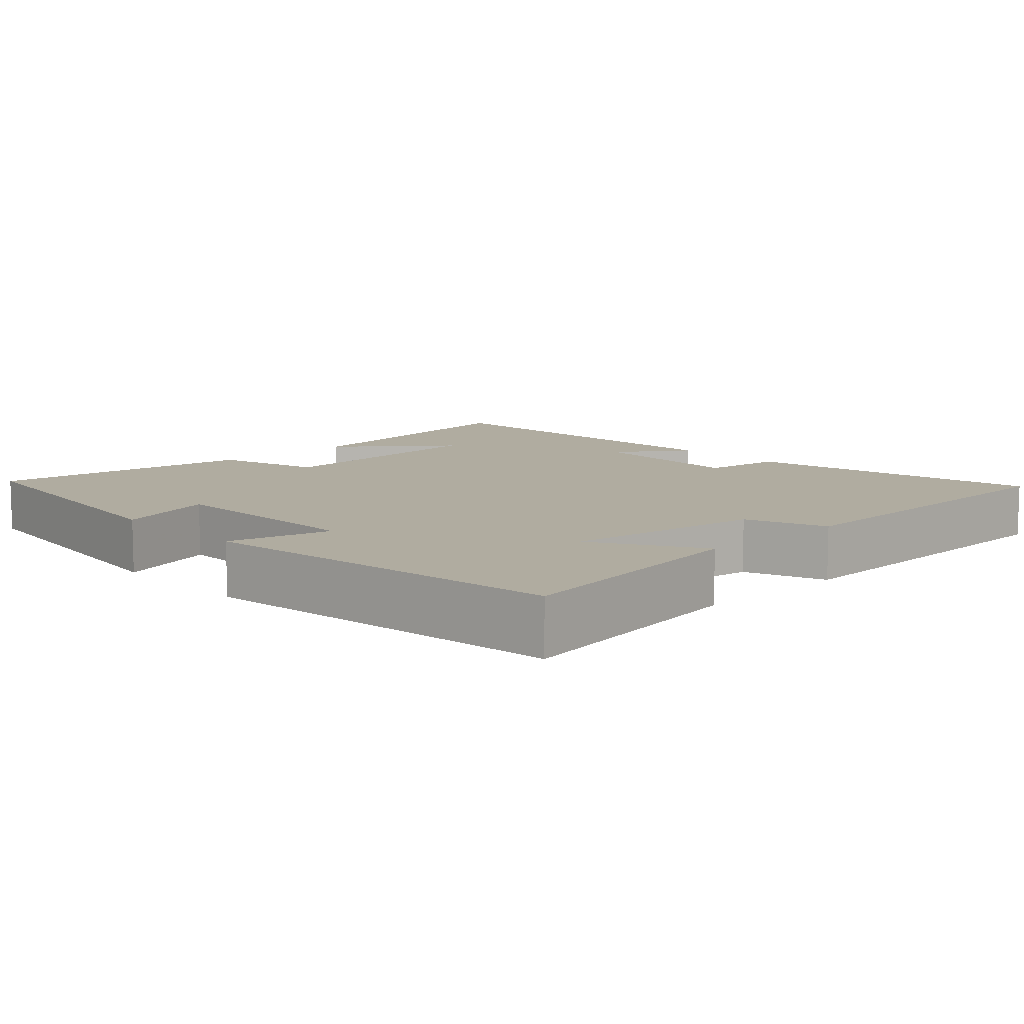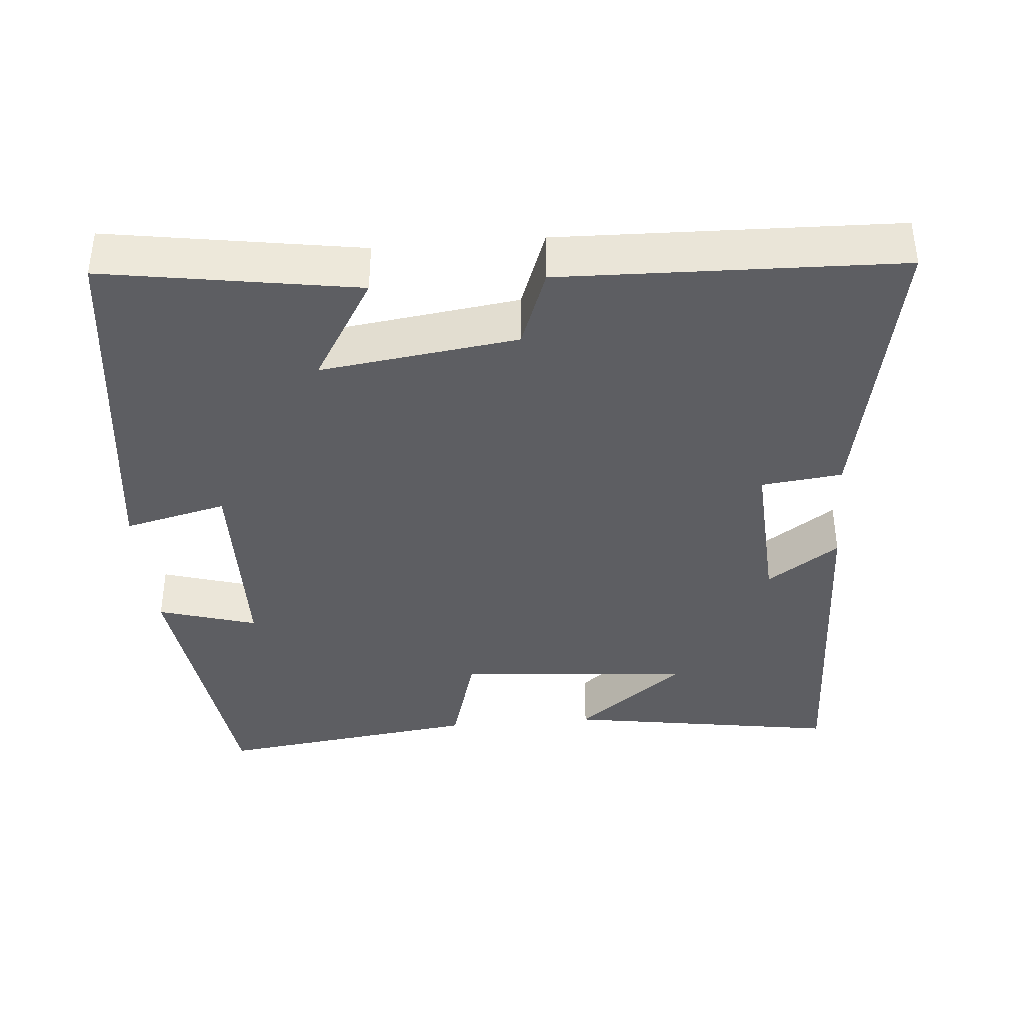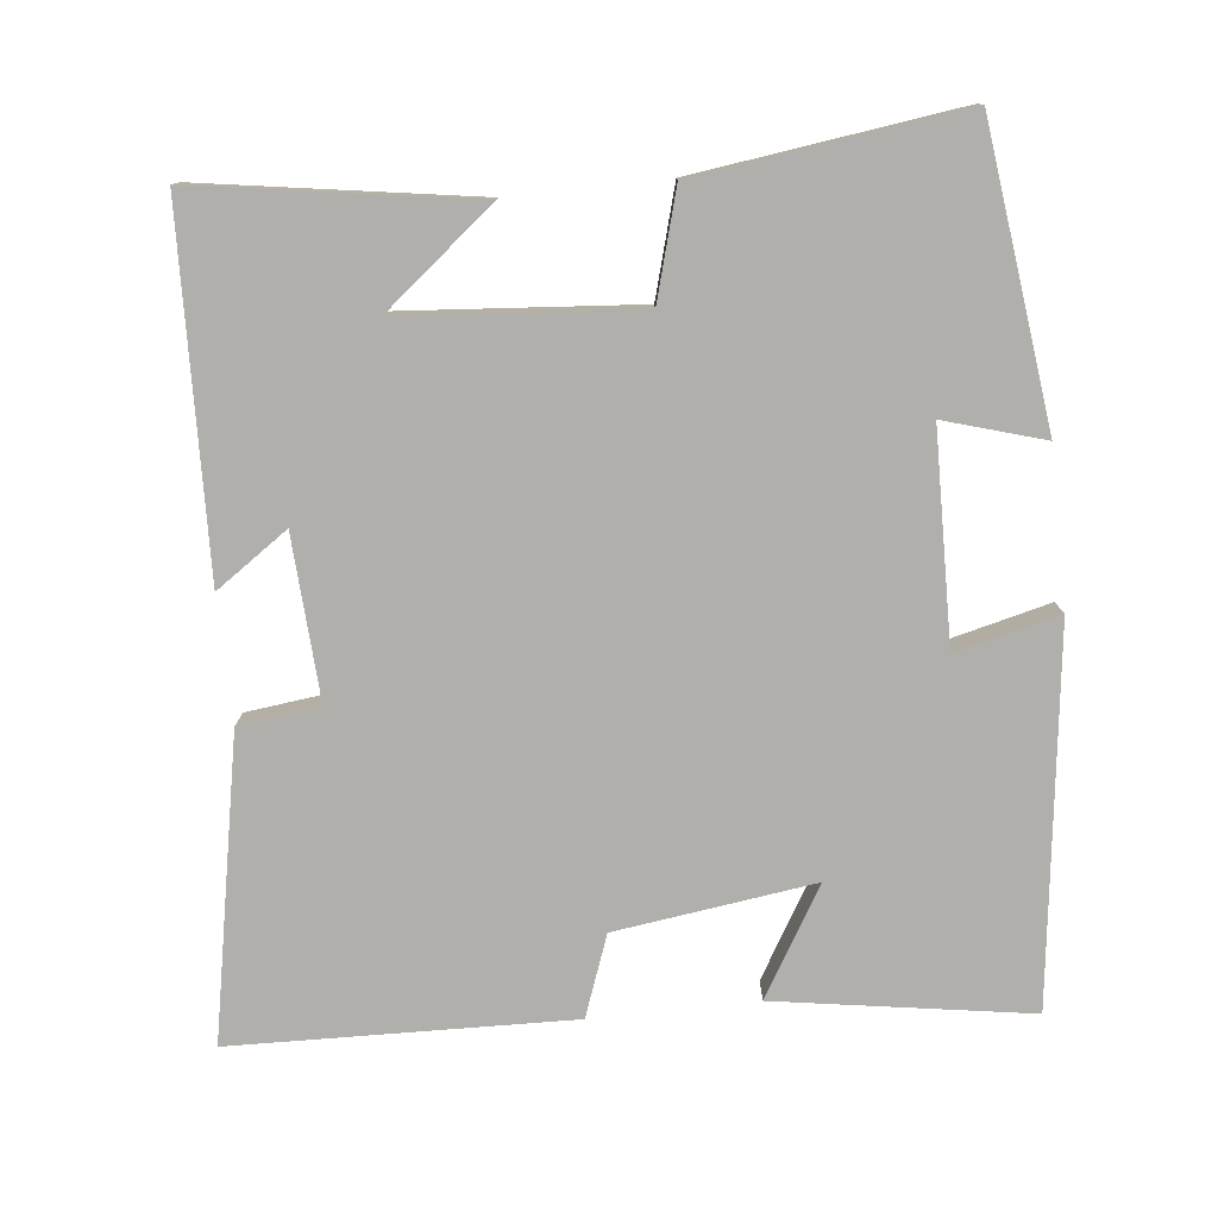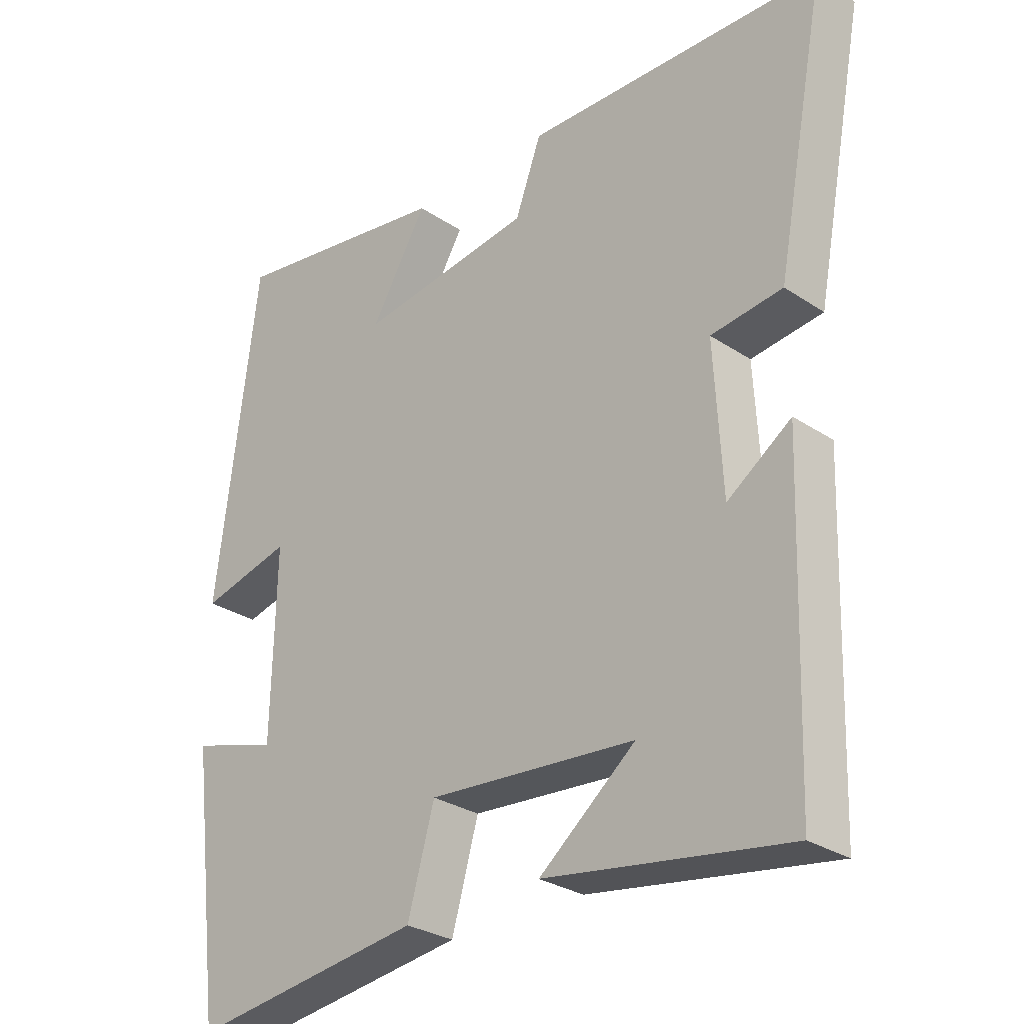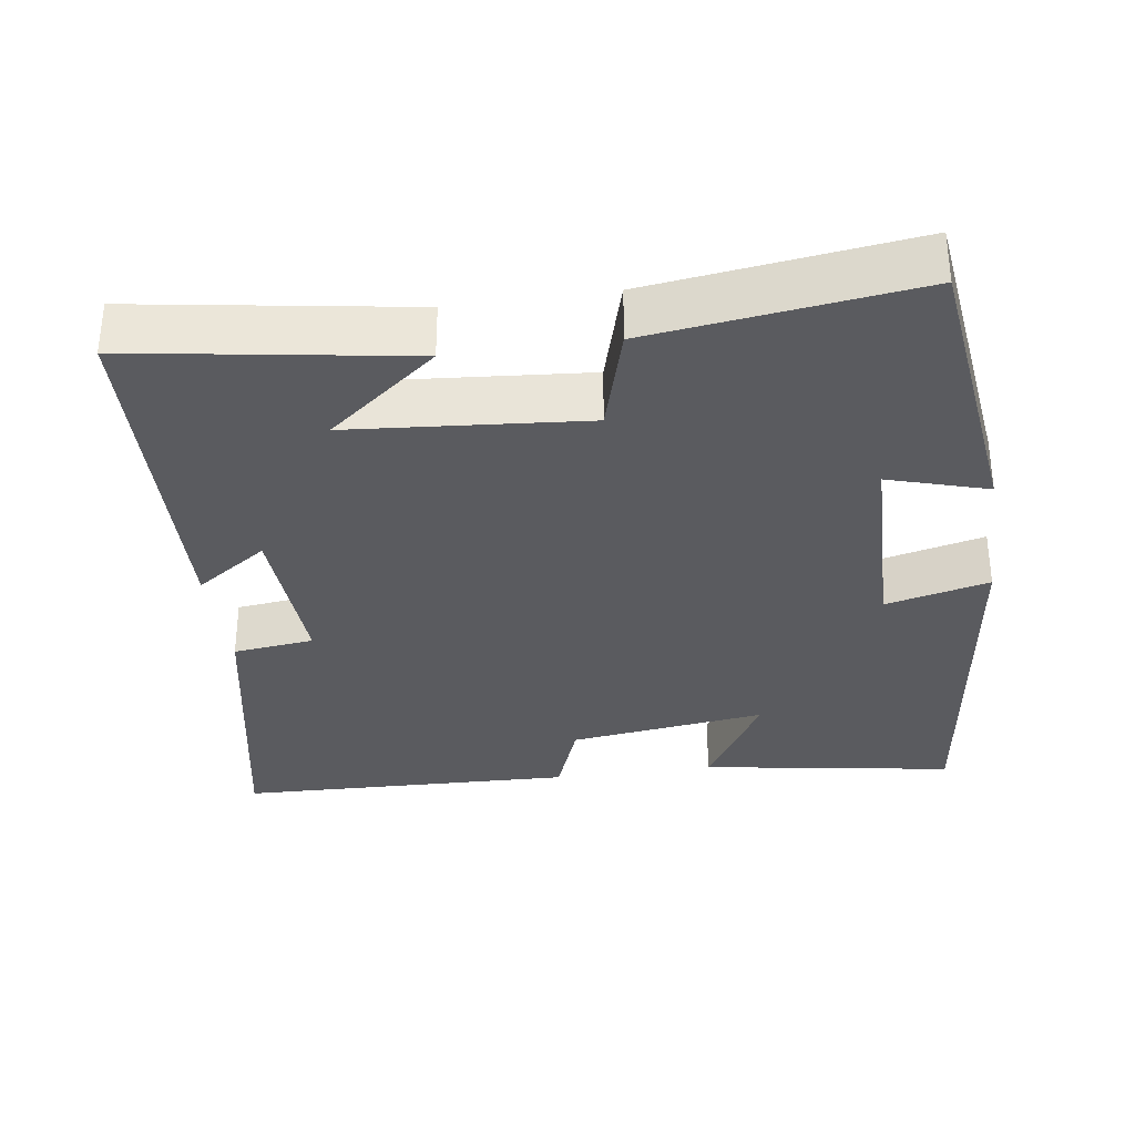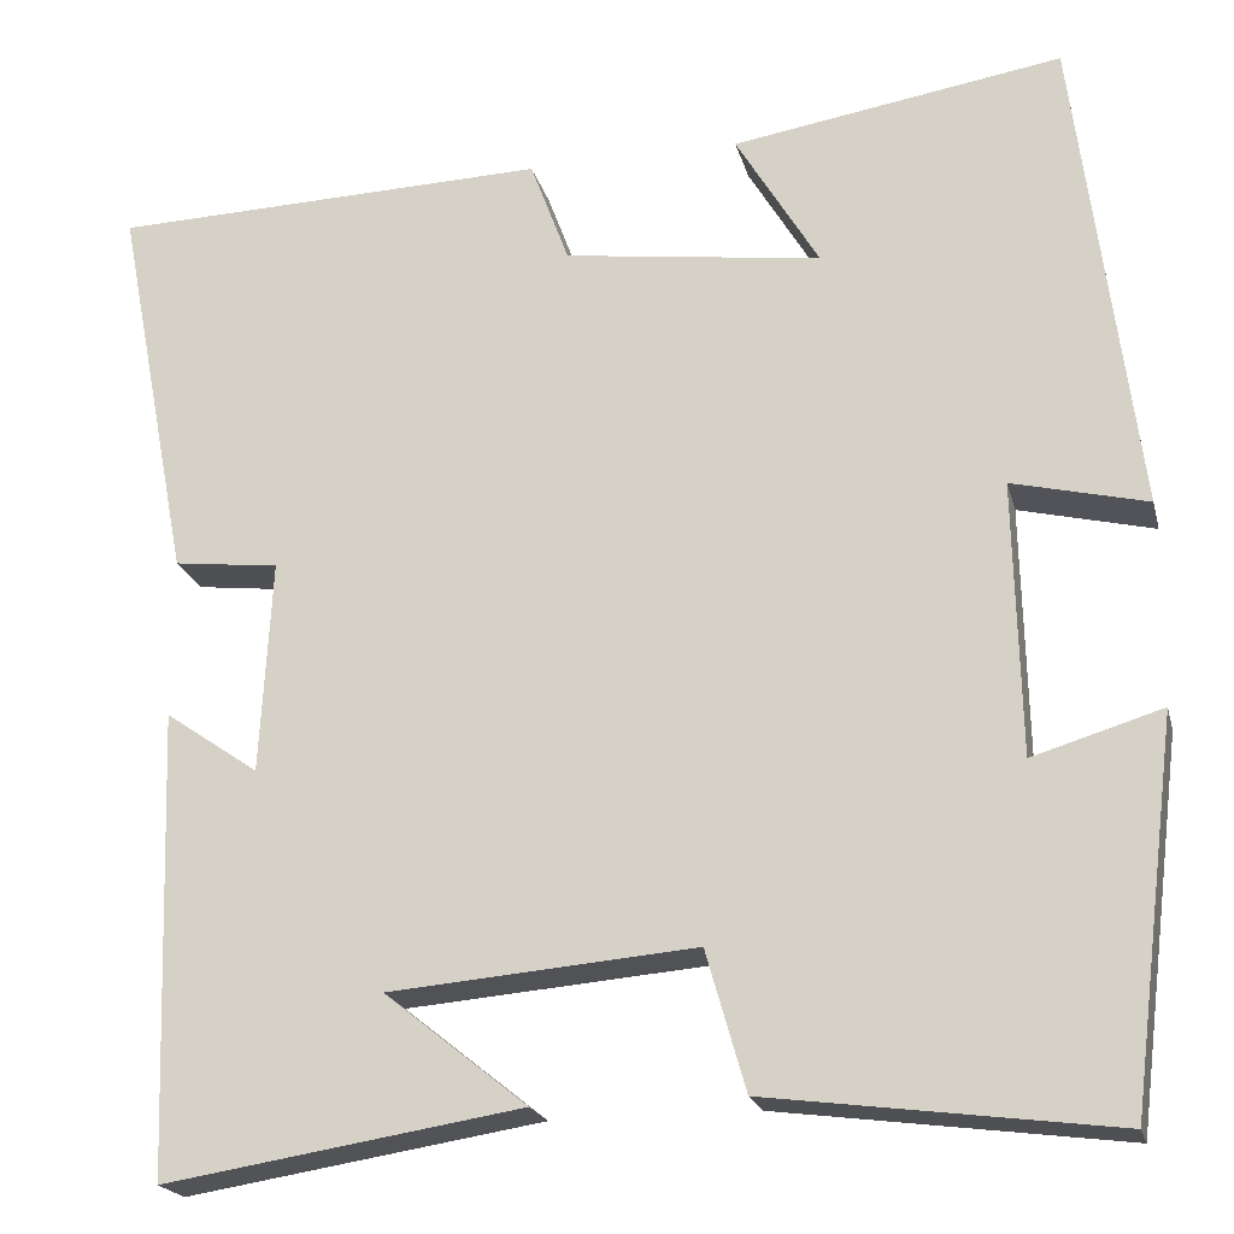
<metadata>
{"format":"obj","ext":"obj","renderer":"f3d","projection":"perspective","resolution":1024,"background":"white","views":[{"elev":9.9,"azim":-43.3,"up":"+Y"},{"elev":-38.5,"azim":4.8,"up":"+Y"},{"elev":-78.1,"azim":-173.8,"up":"+Y"},{"elev":-28.9,"azim":45.3,"up":"+Z"},{"elev":-33.1,"azim":-171.9,"up":"+Y"},{"elev":-20.7,"azim":-166.3,"up":"+Z"}]}
</metadata>
<code>
v 0.577 0.07 0.487
v 0.5 0.07 0.086
v 0.391 0.07 0.073
v 0.403 0.07 -0.147
v 0.5 0.07 -0.08
v 0.484 0.07 -0.558
v 0.115 0.07 -0.5
v 0.262 0.07 -0.382
v -0.054 0.07 -0.356
v -0.095 0.07 -0.5
v -0.451 0.07 -0.547
v -0.5 0.07 -0.153
v -0.367 0.07 -0.193
v -0.361 0.07 0.089
v -0.5 0.07 0.055
v -0.437 0.07 0.554
v -0.097 0.07 0.5
v -0.183 0.07 0.356
v 0.083 0.07 0.392
v 0.123 0.07 0.5
v 0.577 0 0.487
v 0.5 0 0.086
v 0.391 0 0.073
v 0.403 0 -0.147
v 0.5 0 -0.08
v 0.484 0 -0.558
v 0.115 0 -0.5
v 0.262 0 -0.382
v -0.054 0 -0.356
v -0.095 0 -0.5
v -0.451 0 -0.547
v -0.5 0 -0.153
v -0.367 0 -0.193
v -0.361 0 0.089
v -0.5 0 0.055
v -0.437 0 0.554
v -0.097 0 0.5
v -0.183 0 0.356
v 0.083 0 0.392
v 0.123 0 0.5
f 19 20 1 2
f 18 19 2 3
f 15 16 17 18
f 14 15 18
f 13 14 18 3
f 10 11 12 13
f 9 10 13
f 8 9 13 3
f 6 7 8
f 4 5 6 8
f 3 4 8
f 22 21 40 39
f 23 22 39 38
f 38 37 36 35
f 38 35 34
f 23 38 34 33
f 33 32 31 30
f 33 30 29
f 23 33 29 28
f 28 27 26
f 28 26 25 24
f 28 24 23
f 1 21 22 2
f 2 22 23 3
f 3 23 24 4
f 4 24 25 5
f 5 25 26 6
f 6 26 27 7
f 7 27 28 8
f 8 28 29 9
f 9 29 30 10
f 10 30 31 11
f 11 31 32 12
f 12 32 33 13
f 13 33 34 14
f 14 34 35 15
f 15 35 36 16
f 16 36 37 17
f 17 37 38 18
f 18 38 39 19
f 19 39 40 20
f 20 40 21 1

</code>
